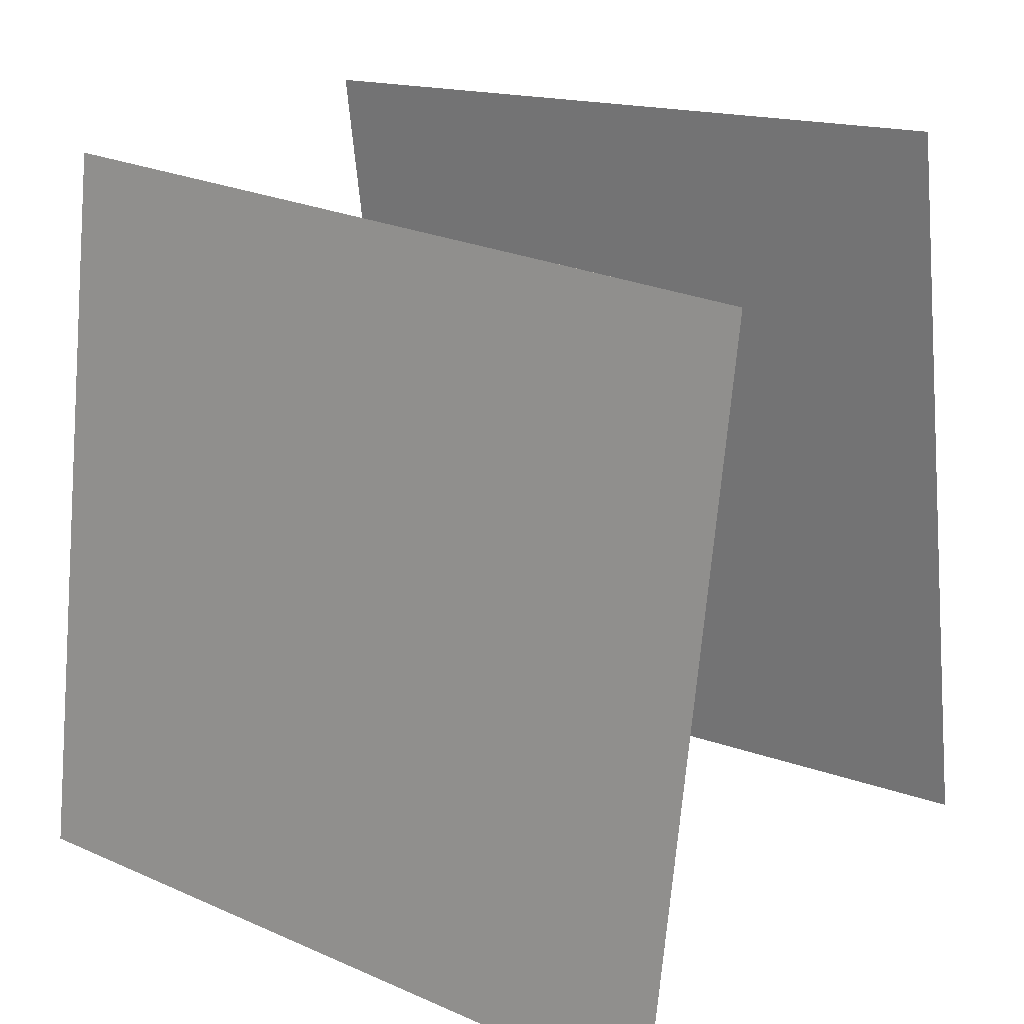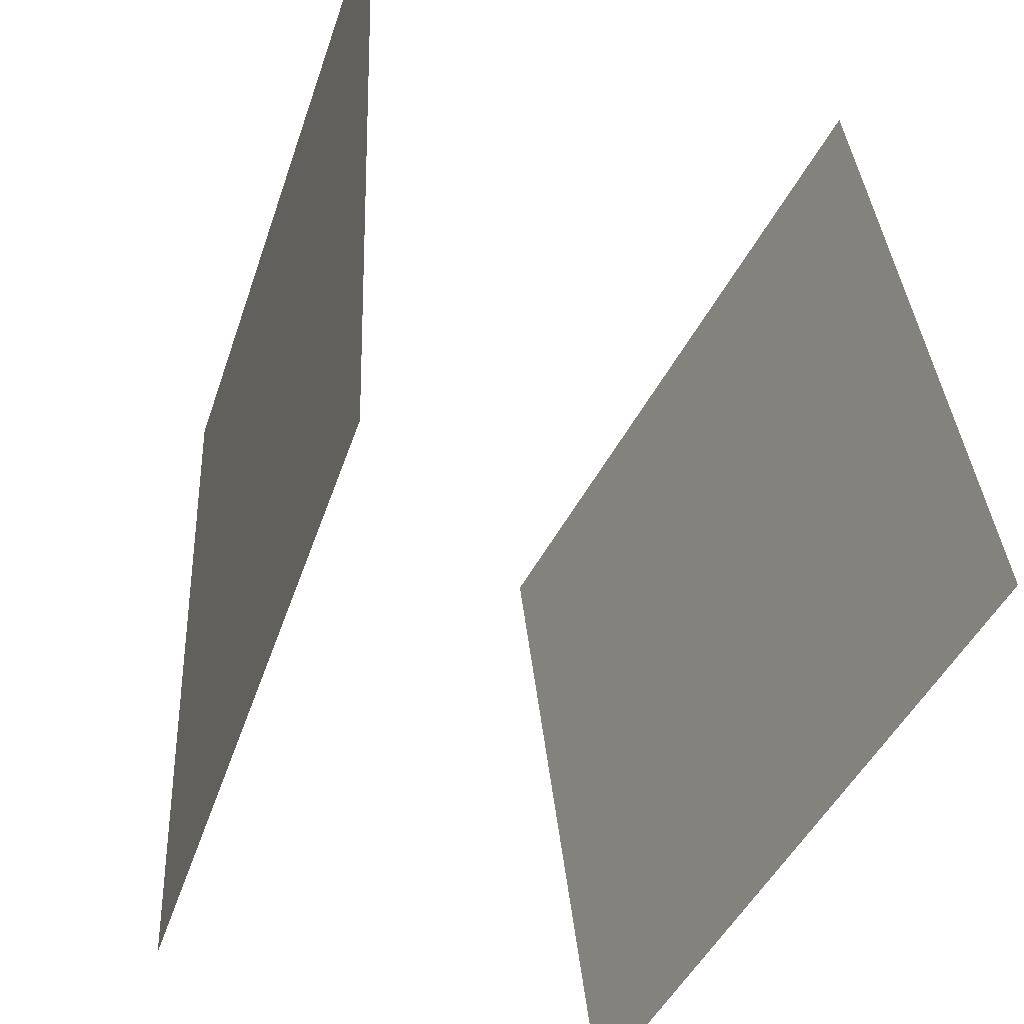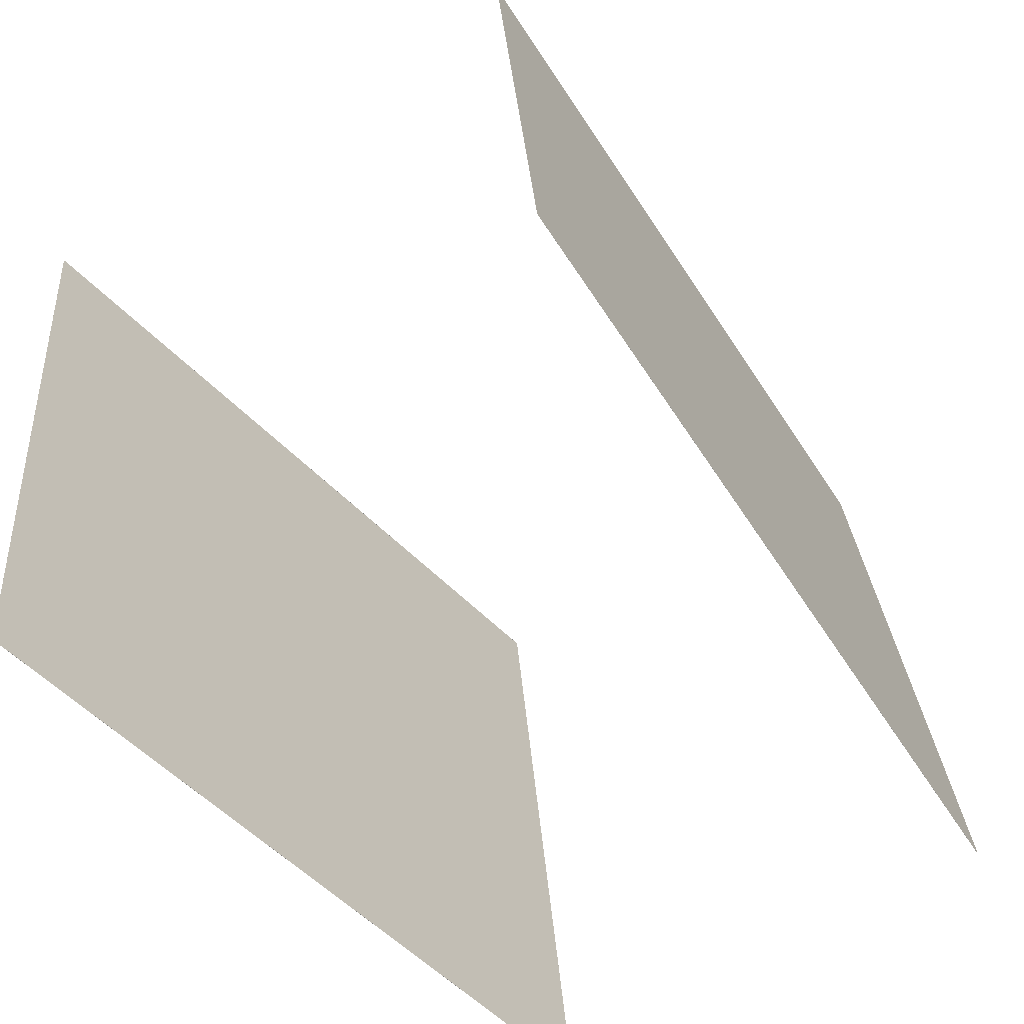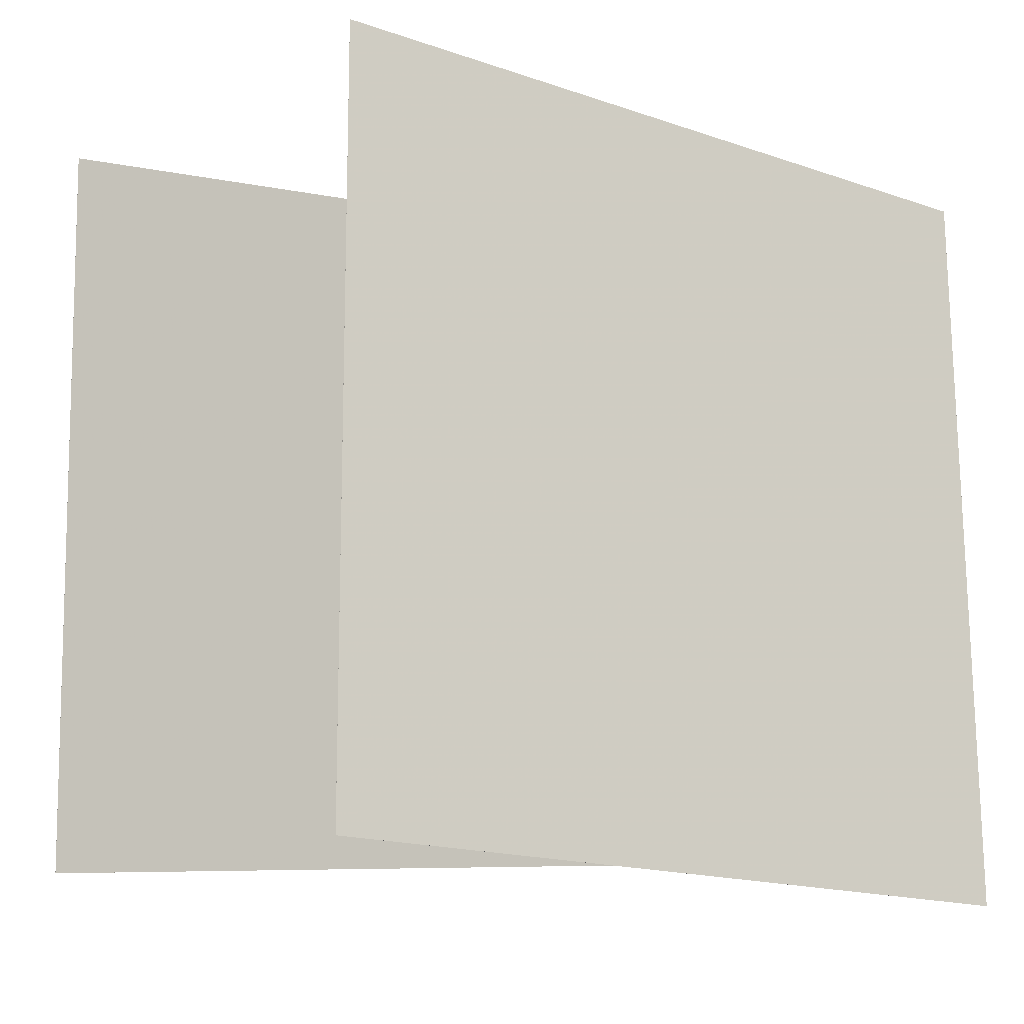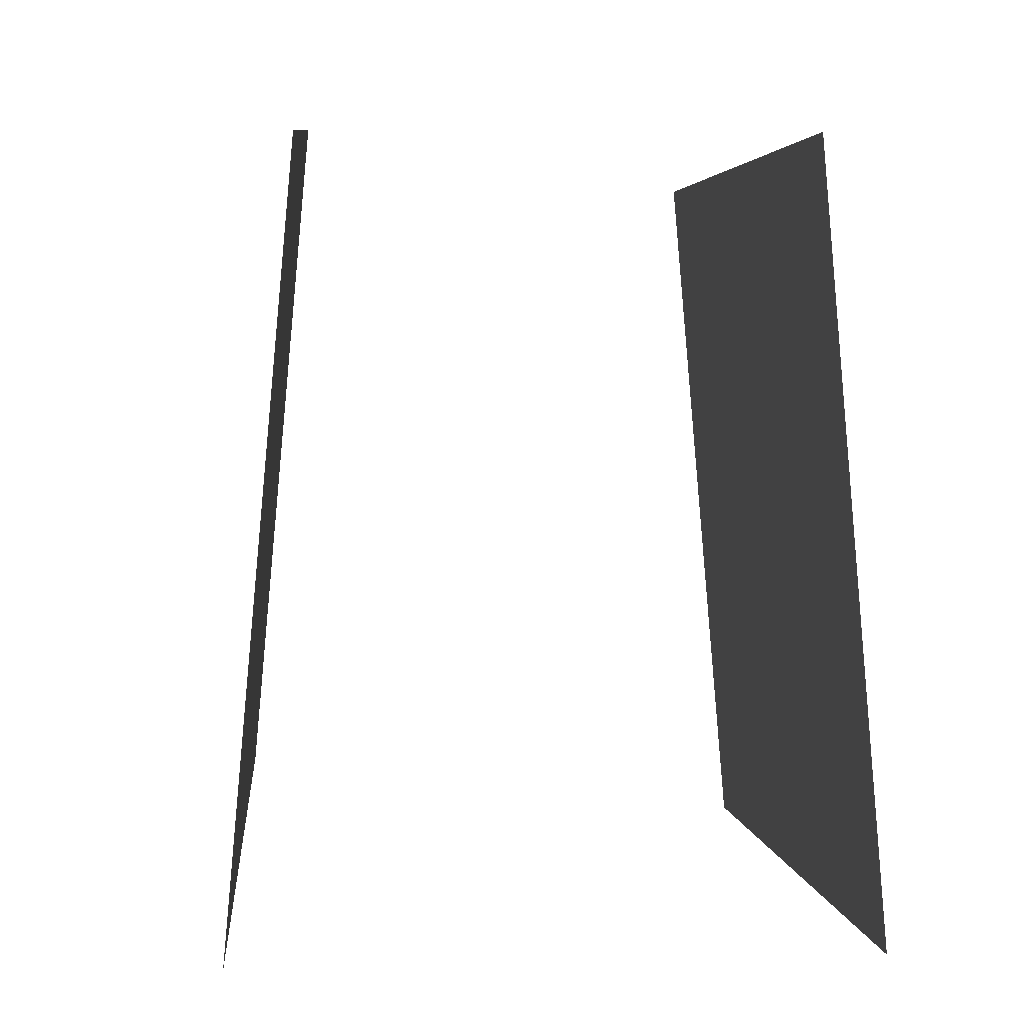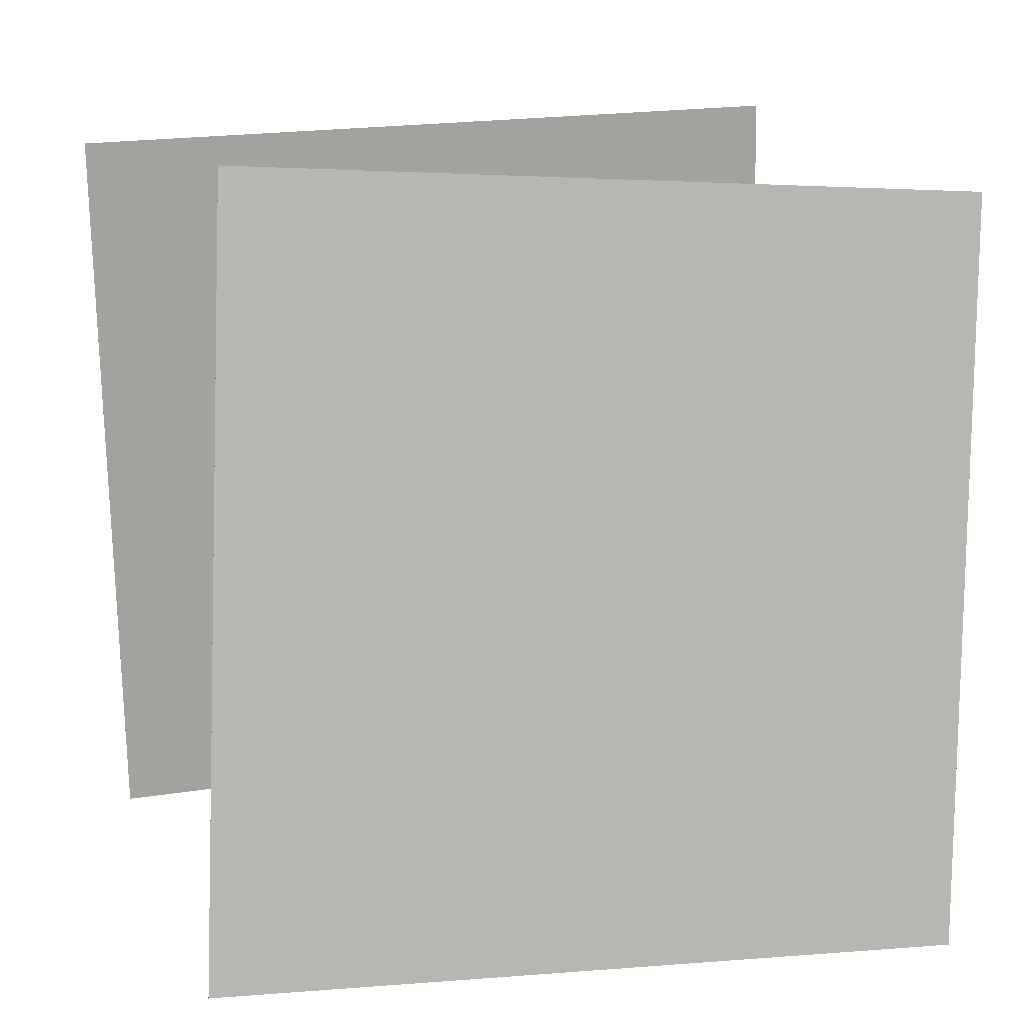
<metadata>
{"format":"obj","ext":"obj","renderer":"f3d","projection":"perspective","resolution":1024,"background":"white","views":[{"elev":20.3,"azim":-57.8,"up":"+Y"},{"elev":-48.7,"azim":-22.5,"up":"+Z"},{"elev":-58.9,"azim":38.4,"up":"+Z"},{"elev":-11.7,"azim":-127.7,"up":"+Y"},{"elev":6.4,"azim":170.7,"up":"+Y"},{"elev":11.5,"azim":-110.7,"up":"+Y"}]}
</metadata>
<code>
v 0.3548 0.4852 -0.5191
v 0.3547 0.4852 -0.5191
v 0.2583 0.5284 0.4746
v 0.2582 0.5284 0.4746
v 0.4446 -0.5064 -0.4672
v 0.4445 -0.5064 -0.4672
v 0.3481 -0.4632 0.5265
v 0.348 -0.4632 0.5265
f 1.0 7.0 5.0
f 1.0 3.0 7.0
f 1.0 4.0 3.0
f 1.0 2.0 4.0
f 3.0 8.0 7.0
f 3.0 4.0 8.0
f 5.0 7.0 8.0
f 5.0 8.0 6.0
f 1.0 5.0 6.0
f 1.0 6.0 2.0
f 2.0 6.0 8.0
f 2.0 8.0 4.0
v -0.3557 -0.5036 -0.541
v -0.4058 -0.5555 0.4555
v -0.2771 0.489 -0.4853
v -0.3272 0.4371 0.5111
v -0.3557 -0.5036 -0.541
v -0.4057 -0.5555 0.4555
v -0.2771 0.489 -0.4853
v -0.3272 0.4371 0.5111
f 9.0 15.0 13.0
f 9.0 11.0 15.0
f 9.0 12.0 11.0
f 9.0 10.0 12.0
f 11.0 16.0 15.0
f 11.0 12.0 16.0
f 13.0 15.0 16.0
f 13.0 16.0 14.0
f 9.0 13.0 14.0
f 9.0 14.0 10.0
f 10.0 14.0 16.0
f 10.0 16.0 12.0

</code>
